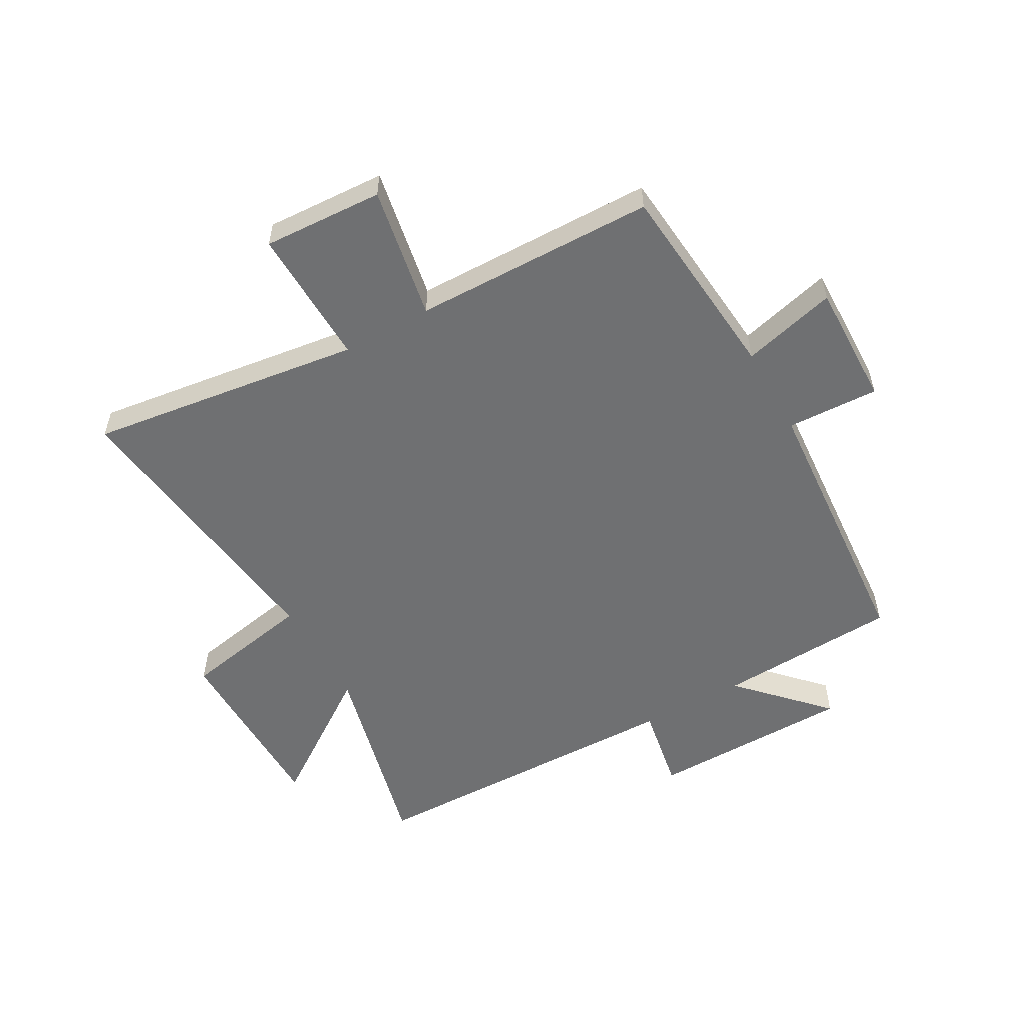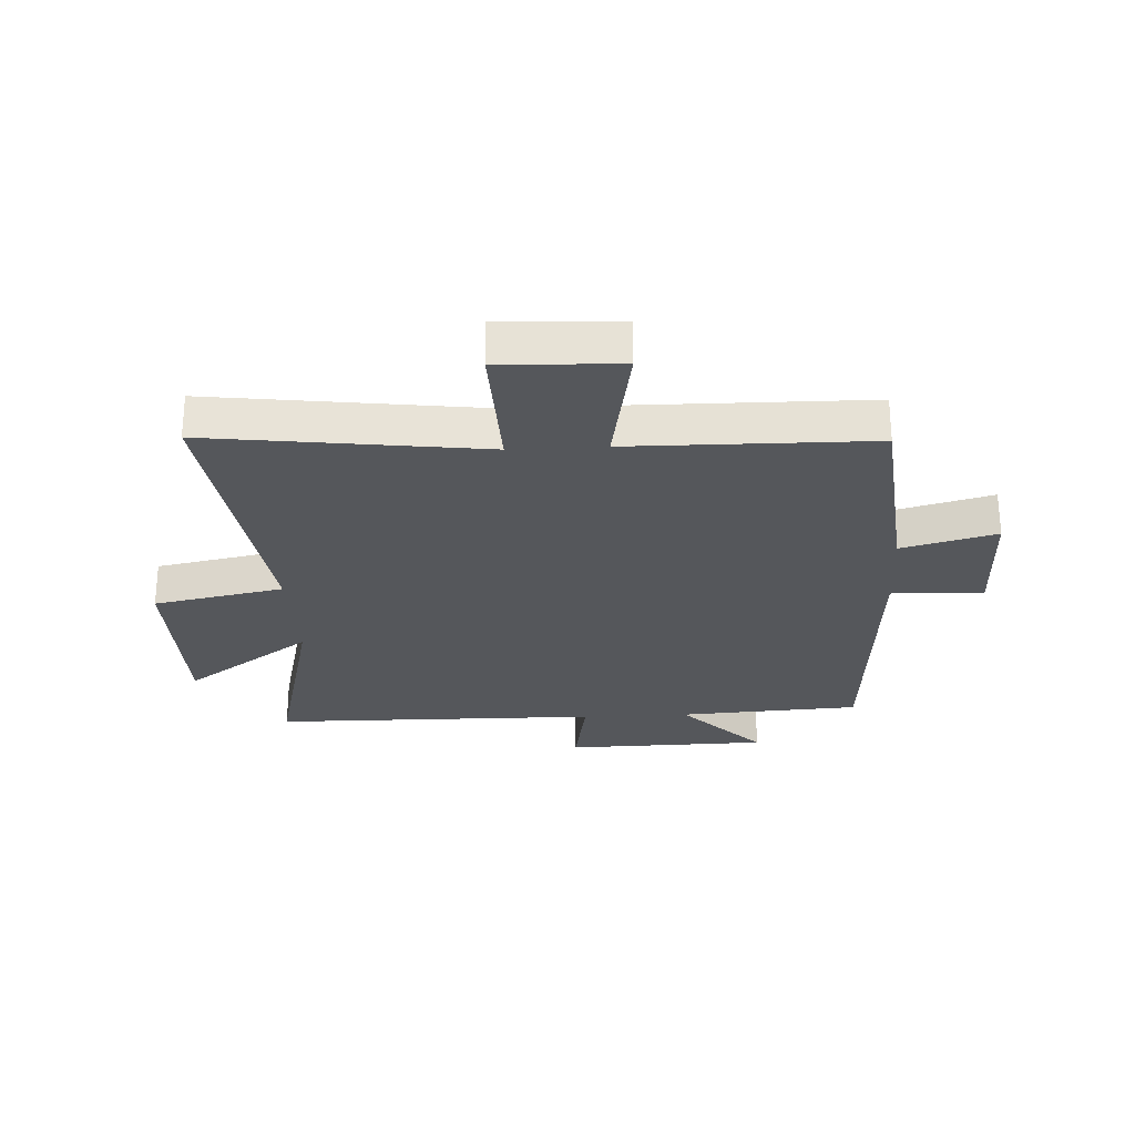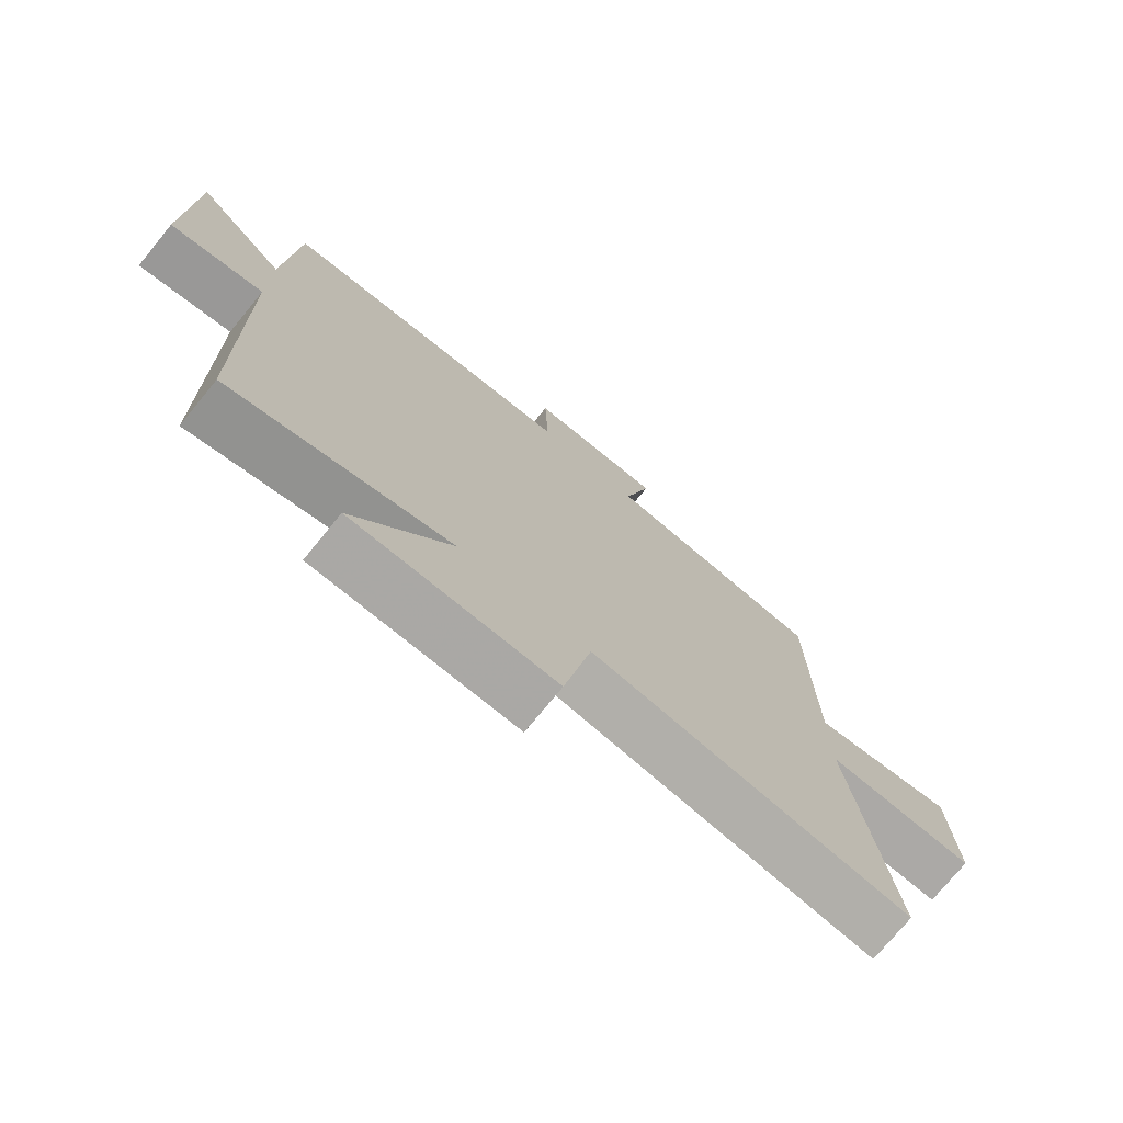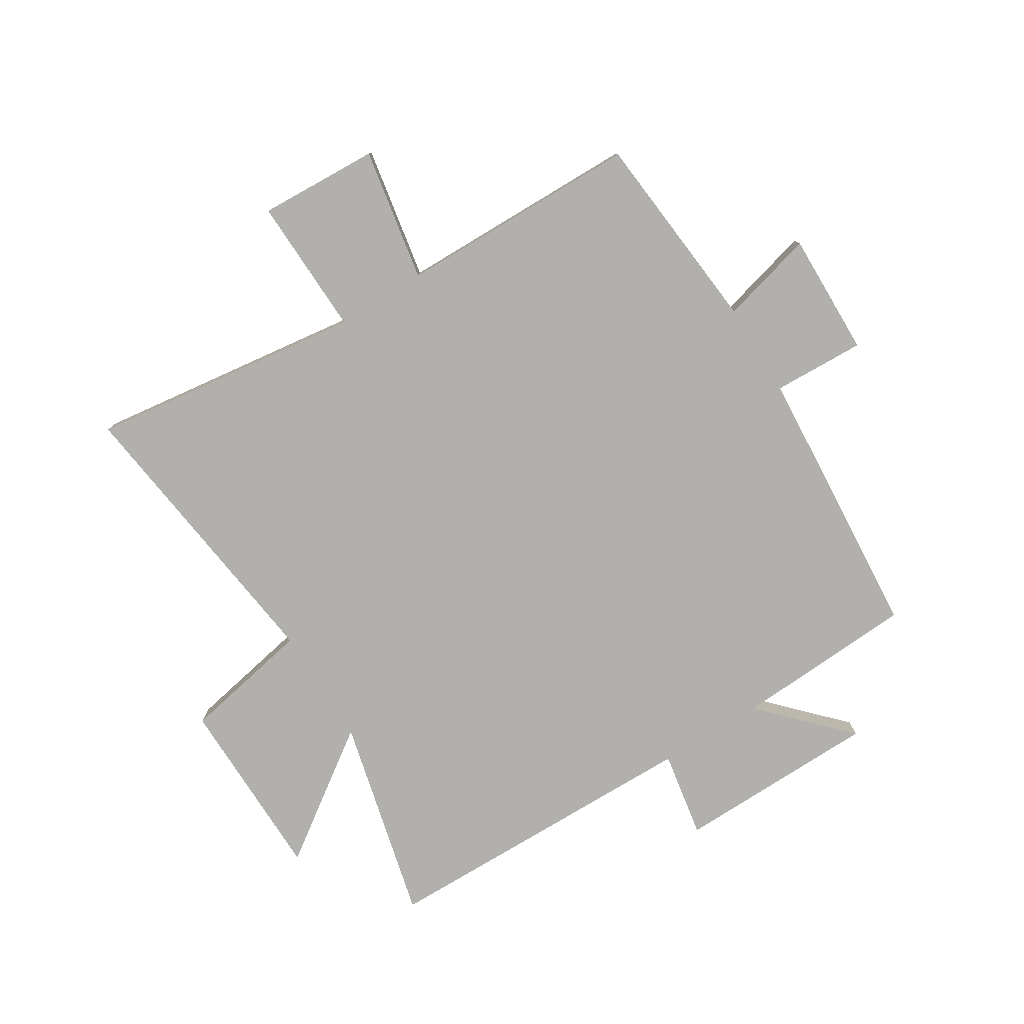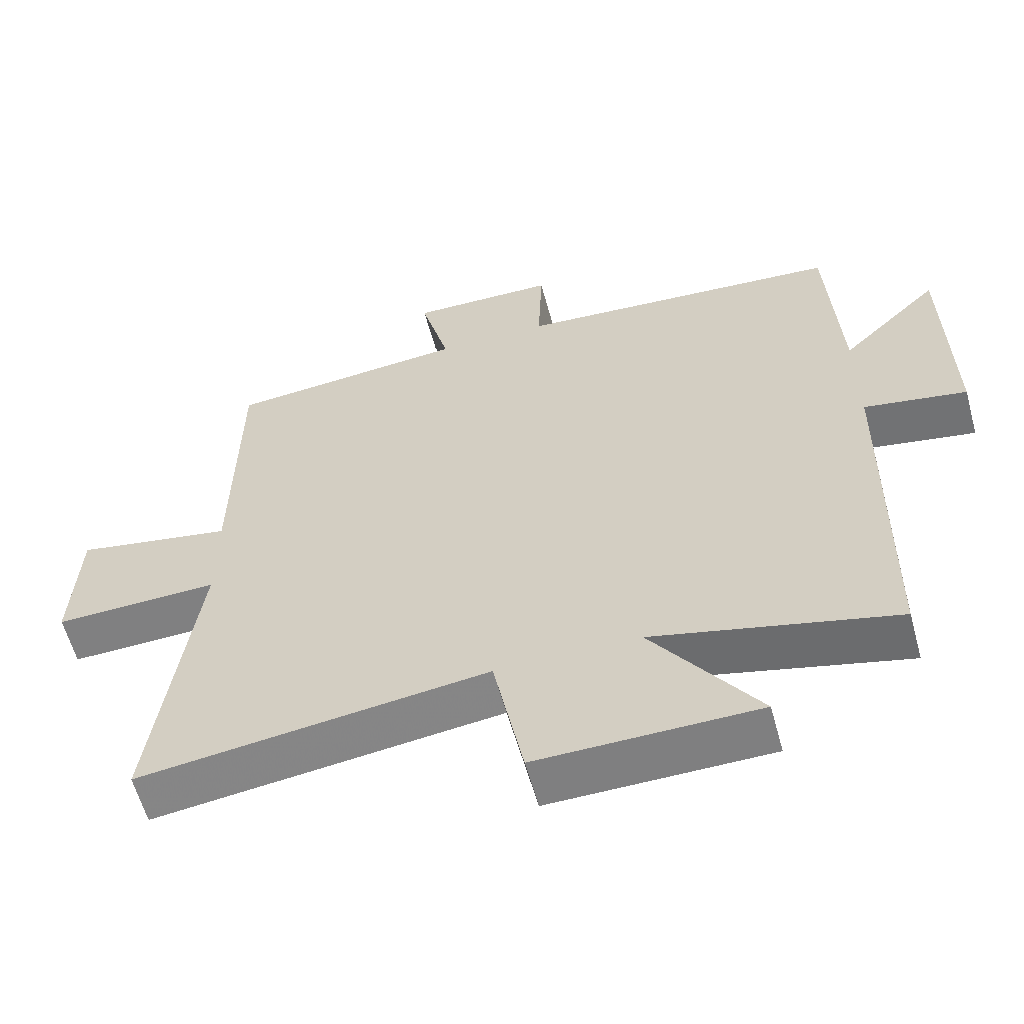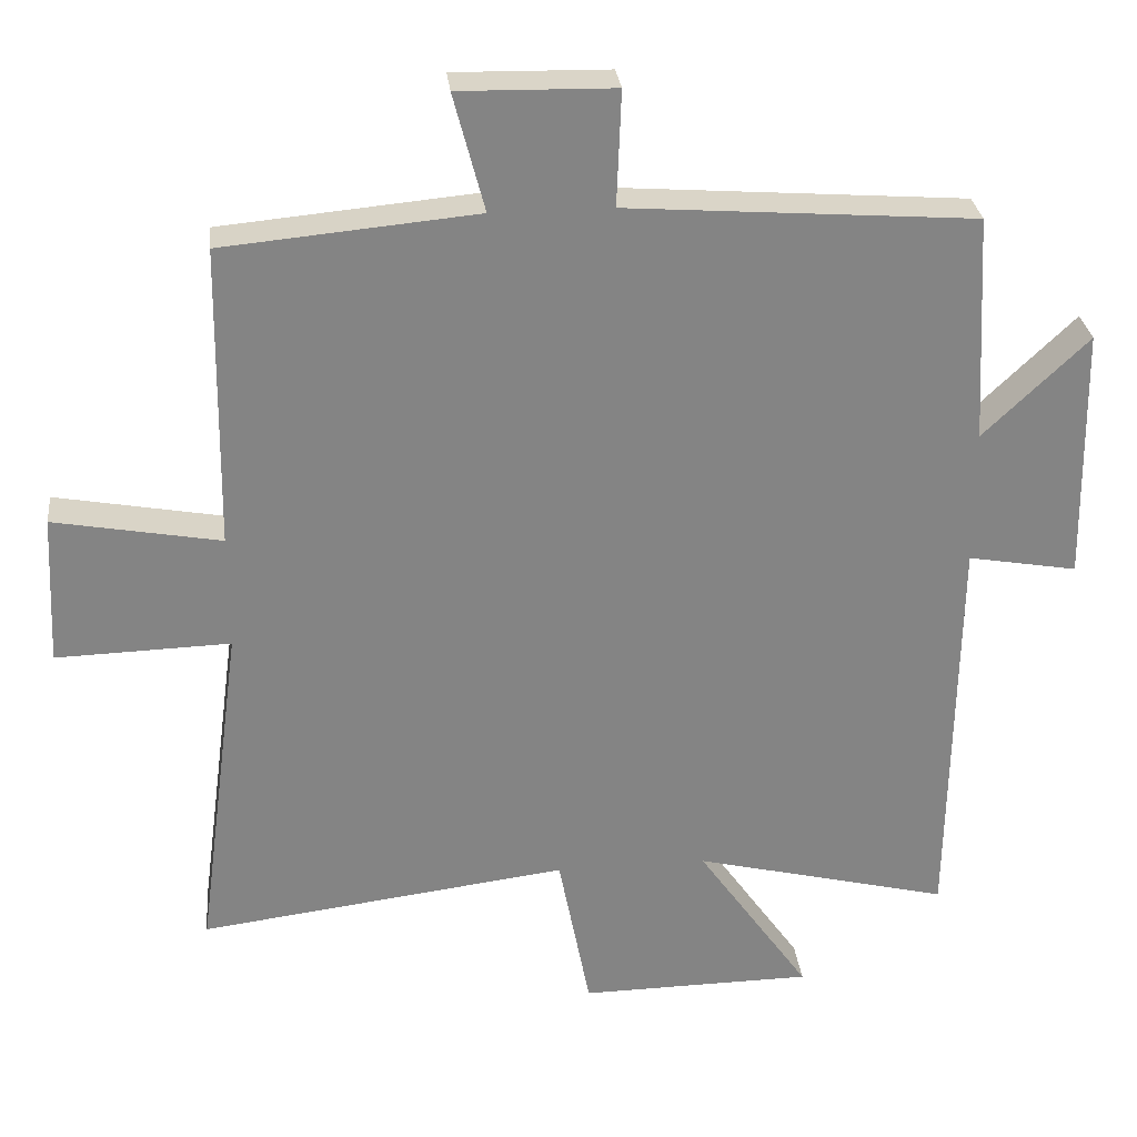
<metadata>
{"format":"obj","ext":"obj","renderer":"f3d","projection":"perspective","resolution":1024,"background":"white","views":[{"elev":-54.9,"azim":-60.8,"up":"+Y"},{"elev":-26.9,"azim":-86.8,"up":"+Y"},{"elev":-74.7,"azim":140.7,"up":"+Z"},{"elev":-78.7,"azim":-58.1,"up":"+Y"},{"elev":-59.6,"azim":15.2,"up":"+Z"},{"elev":29.0,"azim":-6.2,"up":"+Z"}]}
</metadata>
<code>
v -0.494 0.07 0.468
v -0.15 0.07 0.5
v -0.192 0.07 0.66
v 0.018 0.07 0.656
v 0.012 0.07 0.5
v 0.483 0.07 0.465
v 0.5 0.07 0.156
v 0.642 0.07 0.292
v 0.648 0.07 -0.054
v 0.5 0.07 -0.028
v 0.492 0.07 -0.585
v 0.145 0.07 -0.5
v 0.298 0.07 -0.718
v -0.018 0.07 -0.722
v -0.061 0.07 -0.5
v -0.562 0.07 -0.564
v -0.5 0.07 -0.099
v -0.736 0.07 -0.106
v -0.726 0.07 0.098
v -0.5 0.07 0.057
v -0.494 0 0.468
v -0.15 0 0.5
v -0.192 0 0.66
v 0.018 0 0.656
v 0.012 0 0.5
v 0.483 0 0.465
v 0.5 0 0.156
v 0.642 0 0.292
v 0.648 0 -0.054
v 0.5 0 -0.028
v 0.492 0 -0.585
v 0.145 0 -0.5
v 0.298 0 -0.718
v -0.018 0 -0.722
v -0.061 0 -0.5
v -0.562 0 -0.564
v -0.5 0 -0.099
v -0.736 0 -0.106
v -0.726 0 0.098
v -0.5 0 0.057
f 17 18 19 20
f 17 20 1 2
f 15 16 17 2
f 12 13 14 15
f 12 15 2
f 12 2 3
f 11 12 3
f 10 11 3
f 7 8 9 10
f 5 6 7 10
f 5 10 3
f 3 4 5
f 40 39 38 37
f 22 21 40 37
f 22 37 36 35
f 35 34 33 32
f 22 35 32
f 23 22 32
f 23 32 31
f 23 31 30
f 30 29 28 27
f 30 27 26 25
f 23 30 25
f 25 24 23
f 1 21 22 2
f 2 22 23 3
f 3 23 24 4
f 4 24 25 5
f 5 25 26 6
f 6 26 27 7
f 7 27 28 8
f 8 28 29 9
f 9 29 30 10
f 10 30 31 11
f 11 31 32 12
f 12 32 33 13
f 13 33 34 14
f 14 34 35 15
f 15 35 36 16
f 16 36 37 17
f 17 37 38 18
f 18 38 39 19
f 19 39 40 20
f 20 40 21 1

</code>
